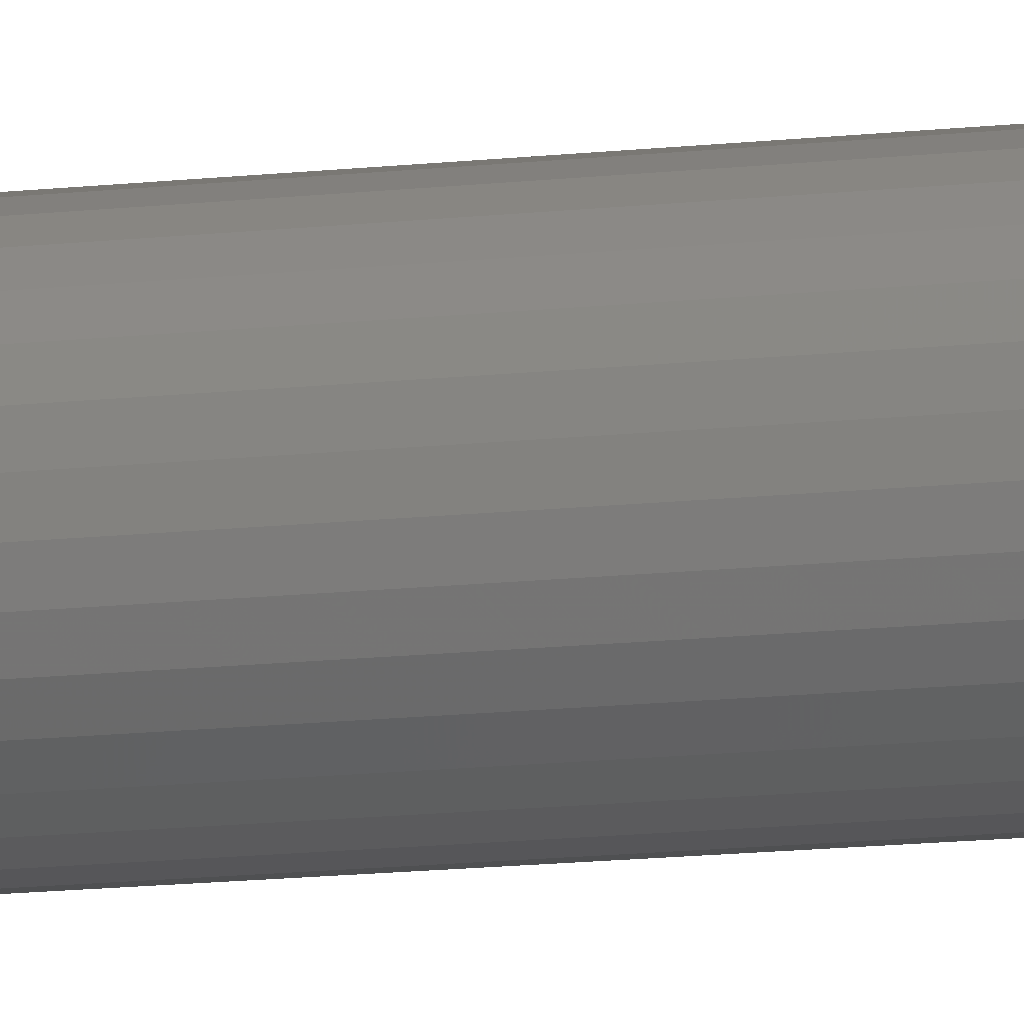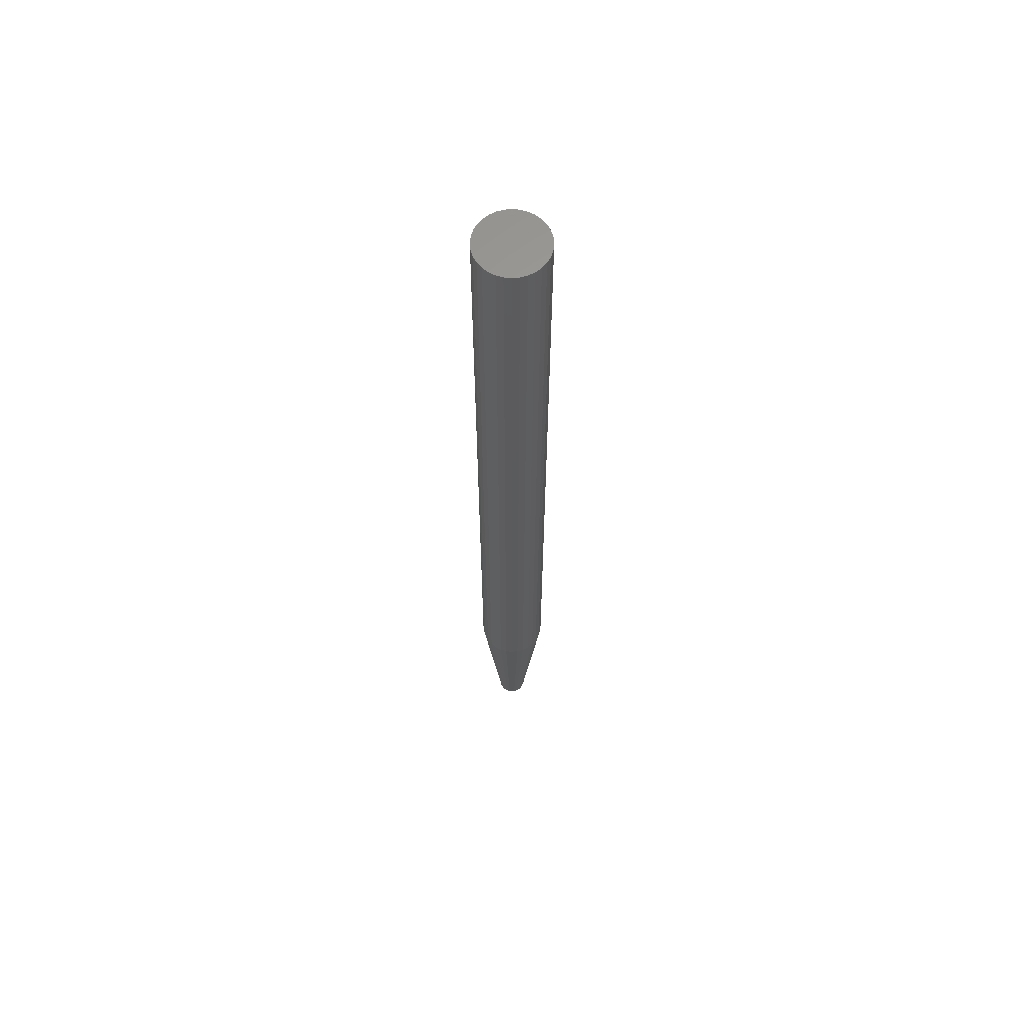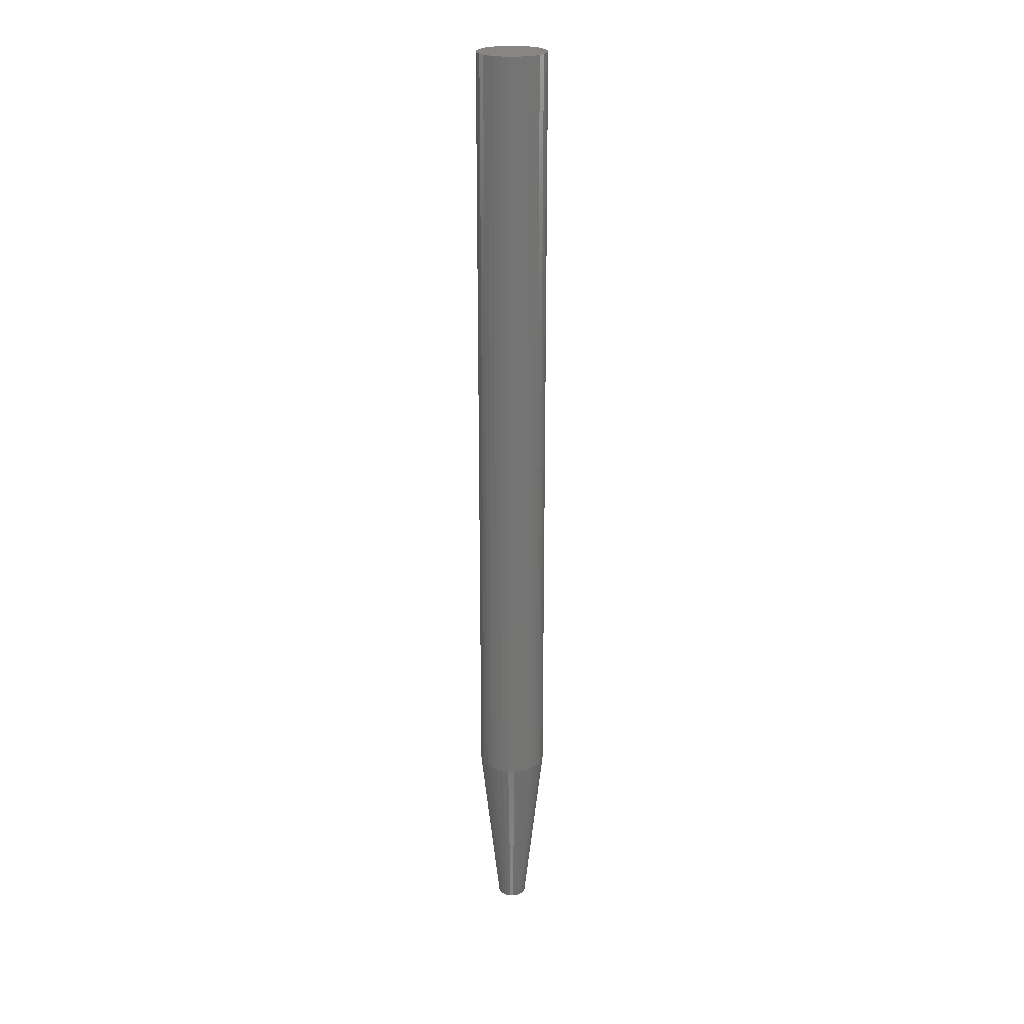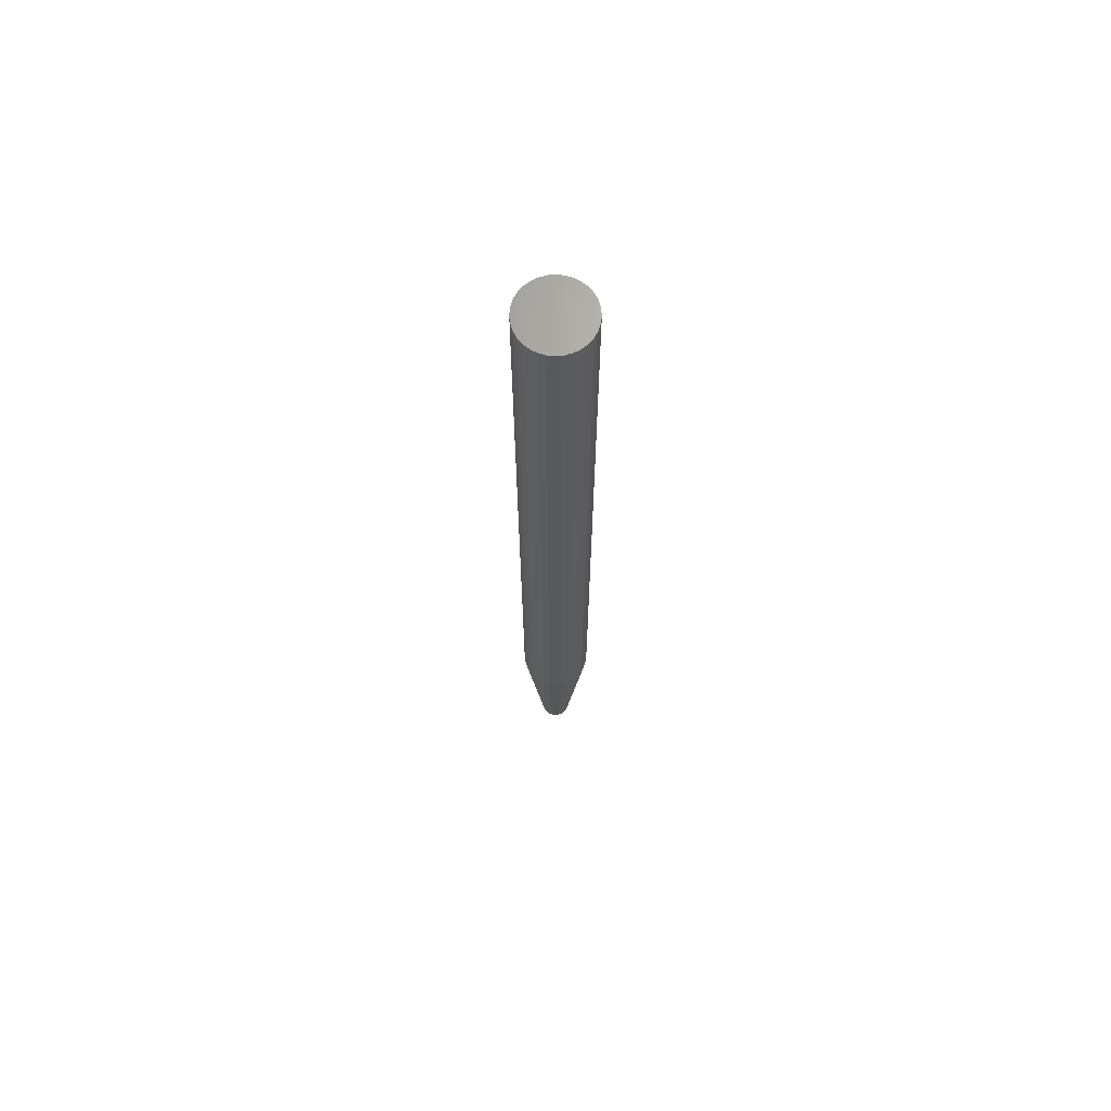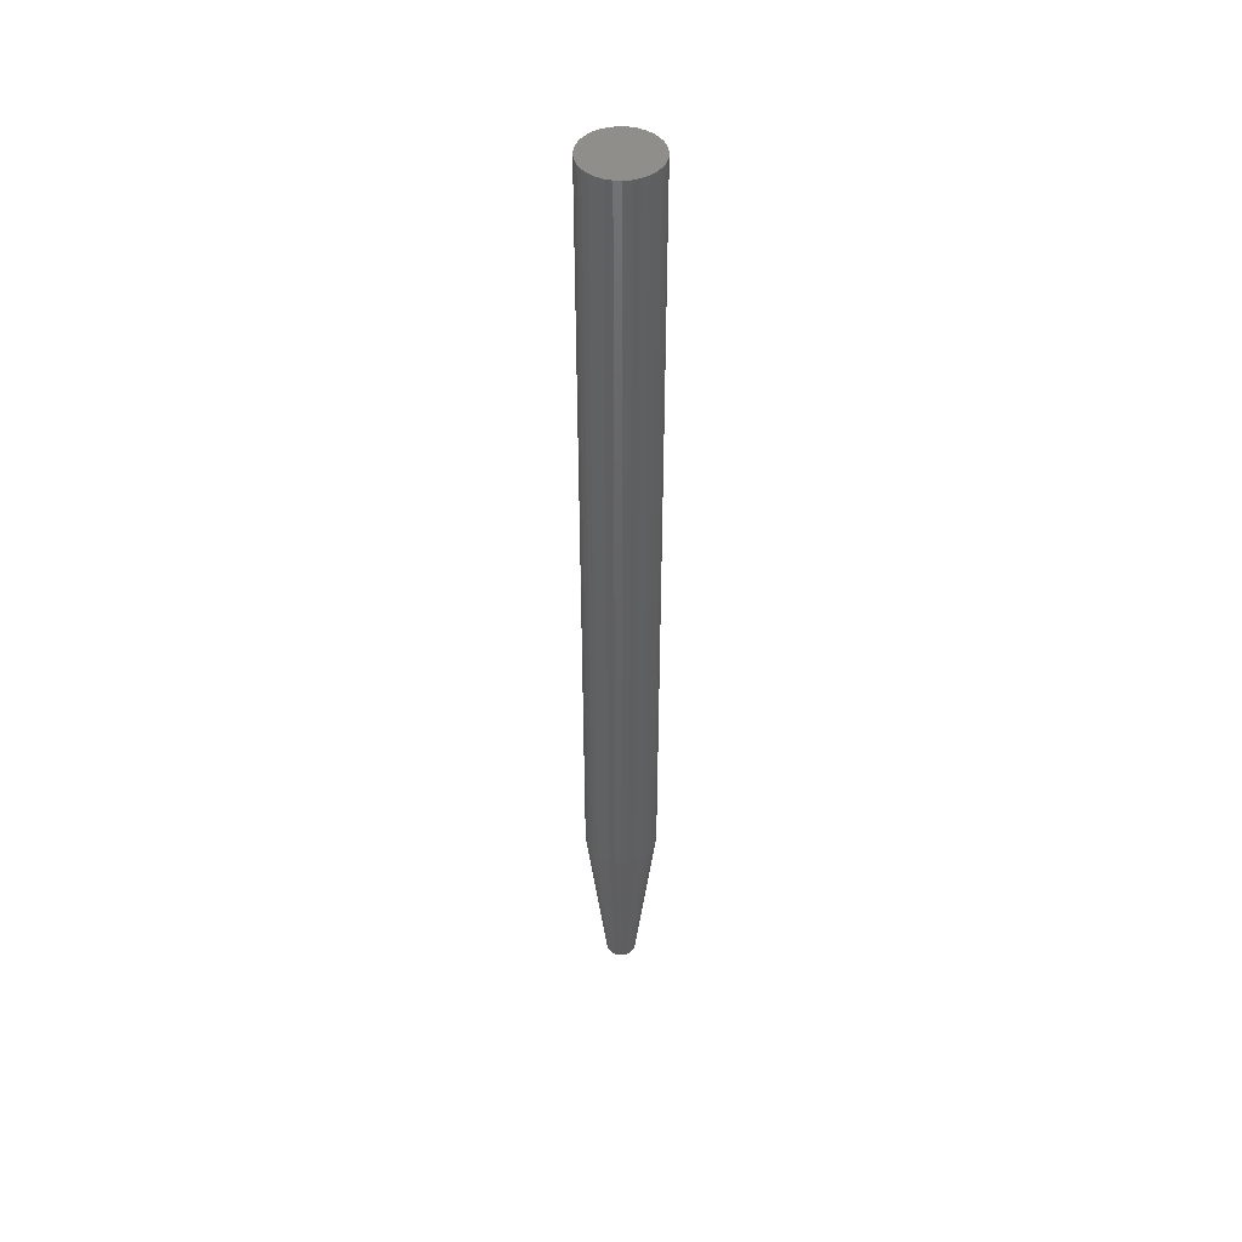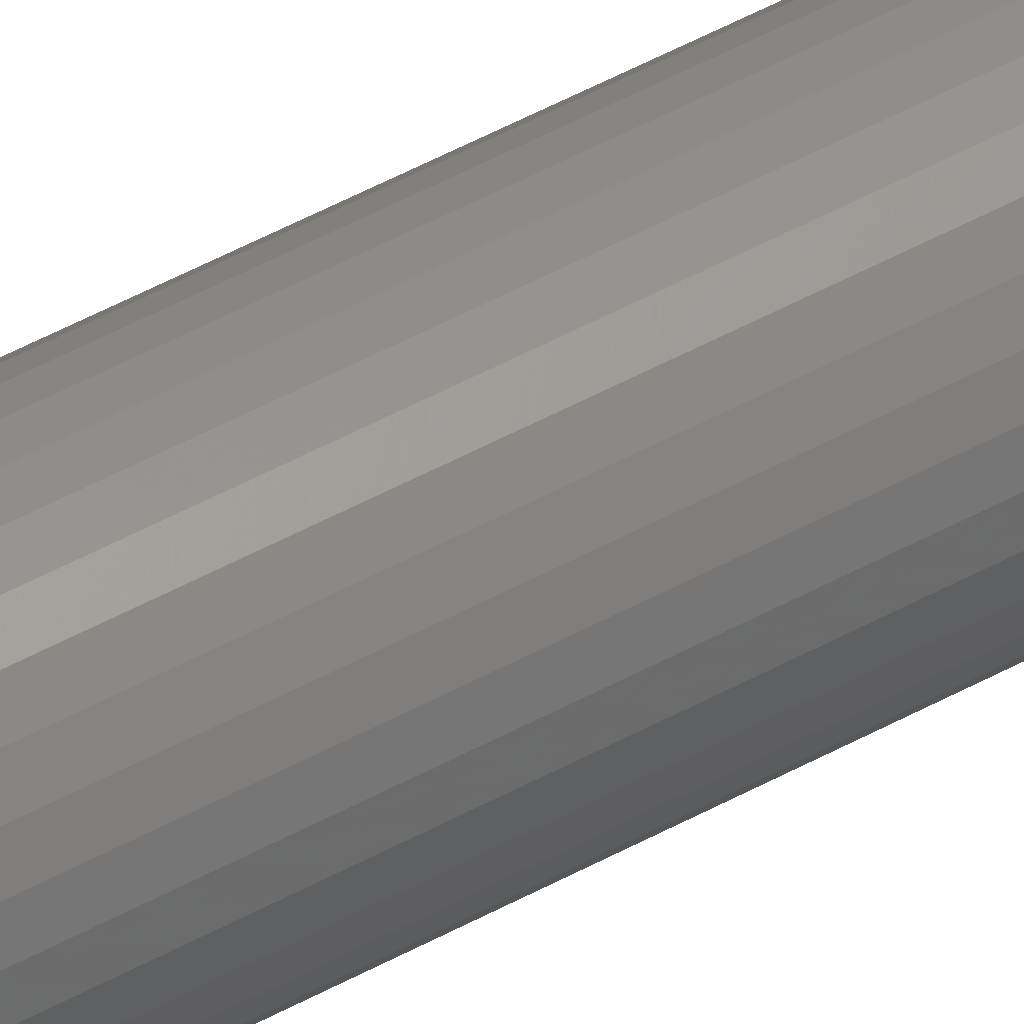
<metadata>
{"format":"stl","ext":"stl","renderer":"f3d","projection":"perspective","resolution":1024,"background":"white","views":[{"elev":-10.8,"azim":108.0,"up":"+Y"},{"elev":62.6,"azim":-134.7,"up":"+Z"},{"elev":23.2,"azim":-139.3,"up":"+Z"},{"elev":68.0,"azim":0.3,"up":"+Z"},{"elev":45.7,"azim":178.1,"up":"+Z"},{"elev":52.0,"azim":-120.5,"up":"+Y"}]}
</metadata>
<code>
# stl→obj: 97 verts, 190 faces
v 0.004852 0.008141 0
v -0.01143 0.008141 0
v 0.003107 0.009573 0
v -0.01286 0.006396 0
v 0.006283 0.006396 0
v -0.01393 0.004406 0
v 0.007347 0.004406 0
v 0.005219 -0.007756 0
v -0.0118 -0.007756 0
v 0.006499 -0.006061 0
v -0.01023 -0.009188 0
v 0.003649 -0.009188 0
v -0.008421 -0.01031 0
v -0.00644 -0.01107 0
v 0.001842 -0.01031 0
v -0.004352 -0.01146 0
v -0.002227 -0.01146 0
v -0.0001388 -0.01107 0
v -0.009686 0.009573 0
v -0.007695 0.01064 0
v -0.005536 0.01129 0
v -0.003289 0.01151 0
v -0.001043 0.01129 0
v 0.001116 0.01064 0
v -0.01308 -0.006061 0
v -0.01403 -0.004159 0
v 0.007446 -0.004159 0
v -0.01461 -0.002116 0
v 0.008028 -0.002116 0
v -0.0148 -2.06e-10 0
v 0.008224 4.507e-18 0
v -0.01458 0.002246 0
v 0.008002 0.002246 0
v 0.02385 -6.647e-18 0.1406
v 0.02385 0 0.75
v 0.02333 -0.005294 0.1406
v 0.02333 -0.005294 0.75
v 0.02178 -0.01039 0.1406
v 0.02178 -0.01039 0.75
v 0.01928 -0.01508 0.1406
v 0.01928 -0.01508 0.75
v 0.0159 -0.01919 0.1406
v 0.0159 -0.01919 0.75
v 0.01179 -0.02256 0.1406
v 0.01179 -0.02256 0.75
v 0.007096 -0.02507 0.1406
v 0.007096 -0.02507 0.75
v 0.002005 -0.02662 0.1406
v 0.002005 -0.02662 0.75
v -0.003289 -0.02714 0.1406
v -0.003289 -0.02714 0.75
v -0.008584 -0.02662 0.1406
v -0.008584 -0.02662 0.75
v -0.01367 -0.02507 0.1406
v -0.01367 -0.02507 0.75
v -0.01837 -0.02256 0.1406
v -0.01837 -0.02256 0.75
v -0.02248 -0.01919 0.1406
v -0.02248 -0.01919 0.75
v -0.02585 -0.01508 0.1406
v -0.02585 -0.01508 0.75
v -0.02836 -0.01039 0.1406
v -0.02836 -0.01039 0.75
v -0.02991 -0.005294 0.1406
v -0.02991 -0.005294 0.75
v -0.03043 3.323e-18 0.1406
v -0.03043 3.323e-18 0.75
v -0.02991 0.005294 0.1406
v -0.02991 0.005294 0.75
v -0.02836 0.01039 0.1406
v -0.02836 0.01039 0.75
v -0.02585 0.01508 0.1406
v -0.02585 0.01508 0.75
v -0.02248 0.01919 0.1406
v -0.02248 0.01919 0.75
v -0.01837 0.02256 0.1406
v -0.01837 0.02256 0.75
v -0.01367 0.02507 0.1406
v -0.01367 0.02507 0.75
v -0.008584 0.02662 0.1406
v -0.008584 0.02662 0.75
v -0.003289 0.02714 0.1406
v -0.003289 0.02714 0.75
v 0.002005 0.02662 0.1406
v 0.002005 0.02662 0.75
v 0.007096 0.02507 0.1406
v 0.007096 0.02507 0.75
v 0.01179 0.02256 0.1406
v 0.01179 0.02256 0.75
v 0.0159 0.01919 0.1406
v 0.0159 0.01919 0.75
v 0.01928 0.01508 0.1406
v 0.01928 0.01508 0.75
v 0.02178 0.01039 0.1406
v 0.02178 0.01039 0.75
v 0.02333 0.005294 0.1406
v 0.02333 0.005294 0.75
f 1 2 3
f 1 4 2
f 5 4 1
f 6 4 5
f 7 6 5
f 8 9 10
f 8 11 9
f 12 11 8
f 12 13 11
f 14 13 12
f 15 14 12
f 15 16 14
f 17 16 15
f 18 17 15
f 19 20 21
f 19 21 22
f 19 22 23
f 19 23 24
f 19 24 3
f 19 3 2
f 9 25 10
f 10 25 26
f 10 26 27
f 27 26 28
f 27 28 29
f 29 28 30
f 29 30 31
f 31 30 32
f 31 32 33
f 33 32 6
f 33 6 7
f 34 35 36
f 36 35 37
f 36 37 38
f 38 37 39
f 38 39 40
f 40 39 41
f 40 41 42
f 42 41 43
f 42 43 44
f 44 43 45
f 44 45 46
f 46 45 47
f 46 47 48
f 48 47 49
f 48 49 50
f 50 49 51
f 50 51 52
f 52 51 53
f 52 53 54
f 54 53 55
f 54 55 56
f 56 55 57
f 56 57 58
f 58 57 59
f 58 59 60
f 60 59 61
f 60 61 62
f 62 61 63
f 62 63 64
f 64 63 65
f 64 65 66
f 66 65 67
f 66 67 68
f 68 67 69
f 68 69 70
f 70 69 71
f 70 71 72
f 72 71 73
f 72 73 74
f 74 73 75
f 74 75 76
f 76 75 77
f 76 77 78
f 78 77 79
f 78 79 80
f 80 79 81
f 80 81 82
f 82 81 83
f 82 83 84
f 84 83 85
f 84 85 86
f 86 85 87
f 86 87 88
f 88 87 89
f 88 89 90
f 90 89 91
f 90 91 92
f 92 91 93
f 92 93 94
f 94 93 95
f 94 95 96
f 96 95 97
f 96 97 34
f 34 97 35
f 34 31 96
f 96 31 33
f 96 33 94
f 94 33 7
f 94 7 92
f 92 7 5
f 92 5 90
f 90 5 1
f 90 1 88
f 88 1 3
f 88 3 86
f 86 3 24
f 86 24 84
f 84 24 23
f 84 23 82
f 82 23 22
f 82 22 80
f 80 22 21
f 80 21 78
f 78 21 20
f 78 20 76
f 76 20 19
f 76 19 74
f 74 19 2
f 74 2 72
f 72 2 4
f 72 4 70
f 70 4 6
f 70 6 68
f 68 6 32
f 68 32 66
f 66 32 30
f 30 64 66
f 30 28 64
f 34 29 31
f 34 36 29
f 26 62 64
f 26 64 28
f 25 60 62
f 25 62 26
f 9 58 60
f 9 60 25
f 11 56 58
f 11 58 9
f 13 54 56
f 13 56 11
f 14 52 54
f 14 54 13
f 16 50 52
f 16 52 14
f 17 48 50
f 17 50 16
f 18 46 48
f 18 48 17
f 15 44 46
f 15 46 18
f 12 42 44
f 12 44 15
f 8 40 42
f 8 42 12
f 10 38 40
f 10 40 8
f 27 36 38
f 27 38 10
f 29 36 27
f 83 81 79
f 85 83 79
f 85 79 87
f 87 79 77
f 87 77 89
f 89 77 75
f 89 75 91
f 91 75 73
f 91 73 93
f 93 73 71
f 93 71 95
f 95 71 69
f 95 69 97
f 37 63 39
f 39 63 61
f 39 61 41
f 41 61 59
f 41 59 43
f 43 59 57
f 43 57 45
f 45 57 55
f 45 55 47
f 47 55 53
f 47 53 51
f 47 51 49
f 97 69 35
f 35 69 67
f 35 67 37
f 37 67 65
f 37 65 63

</code>
